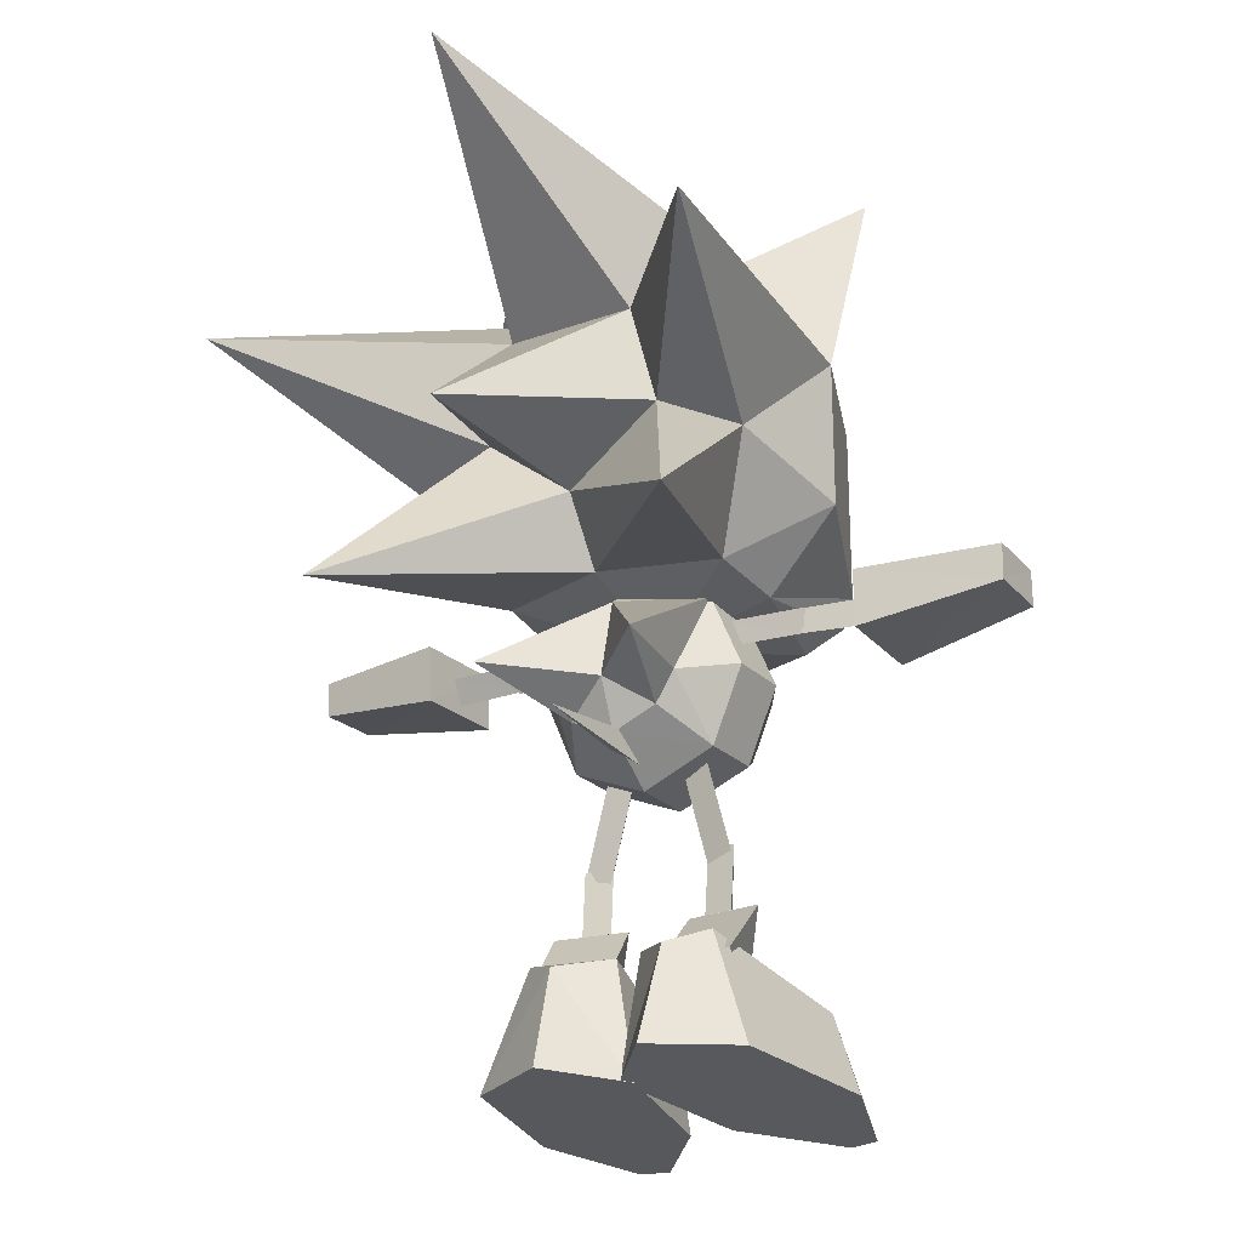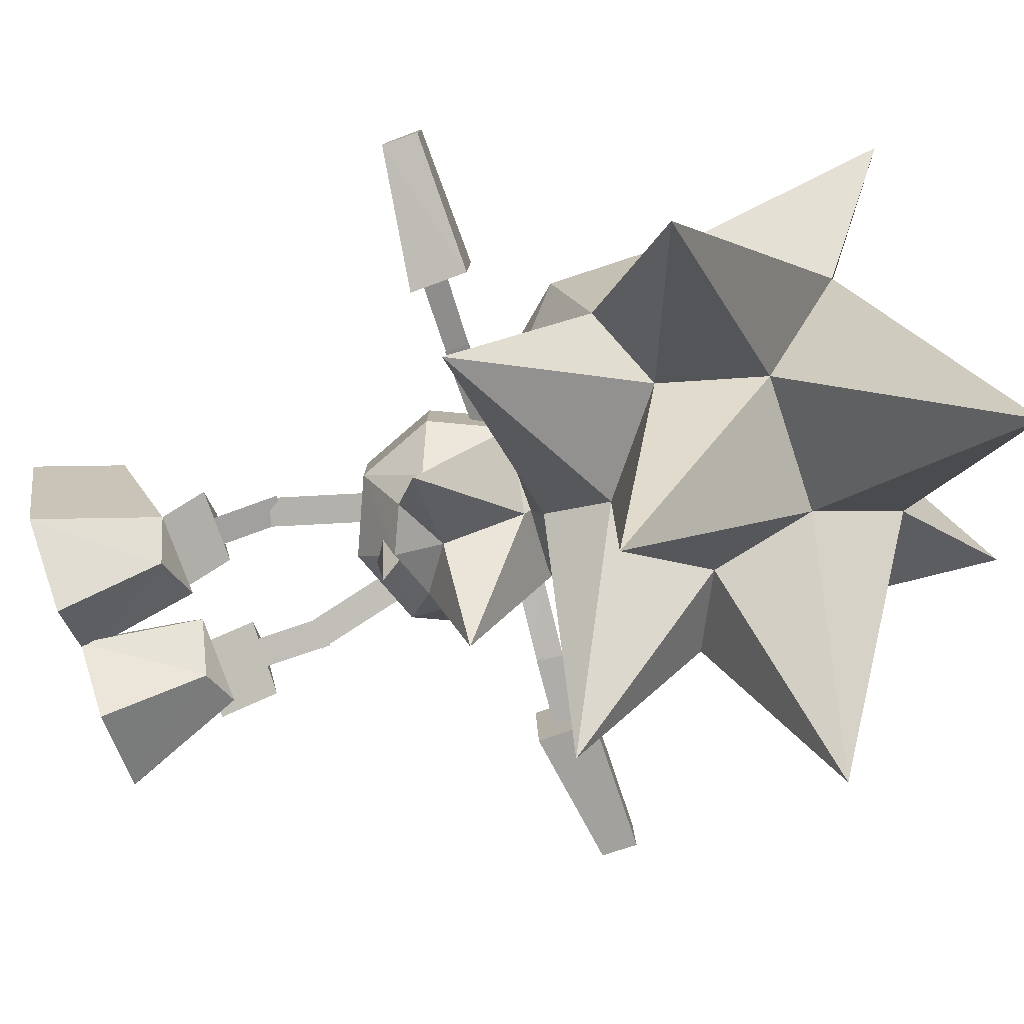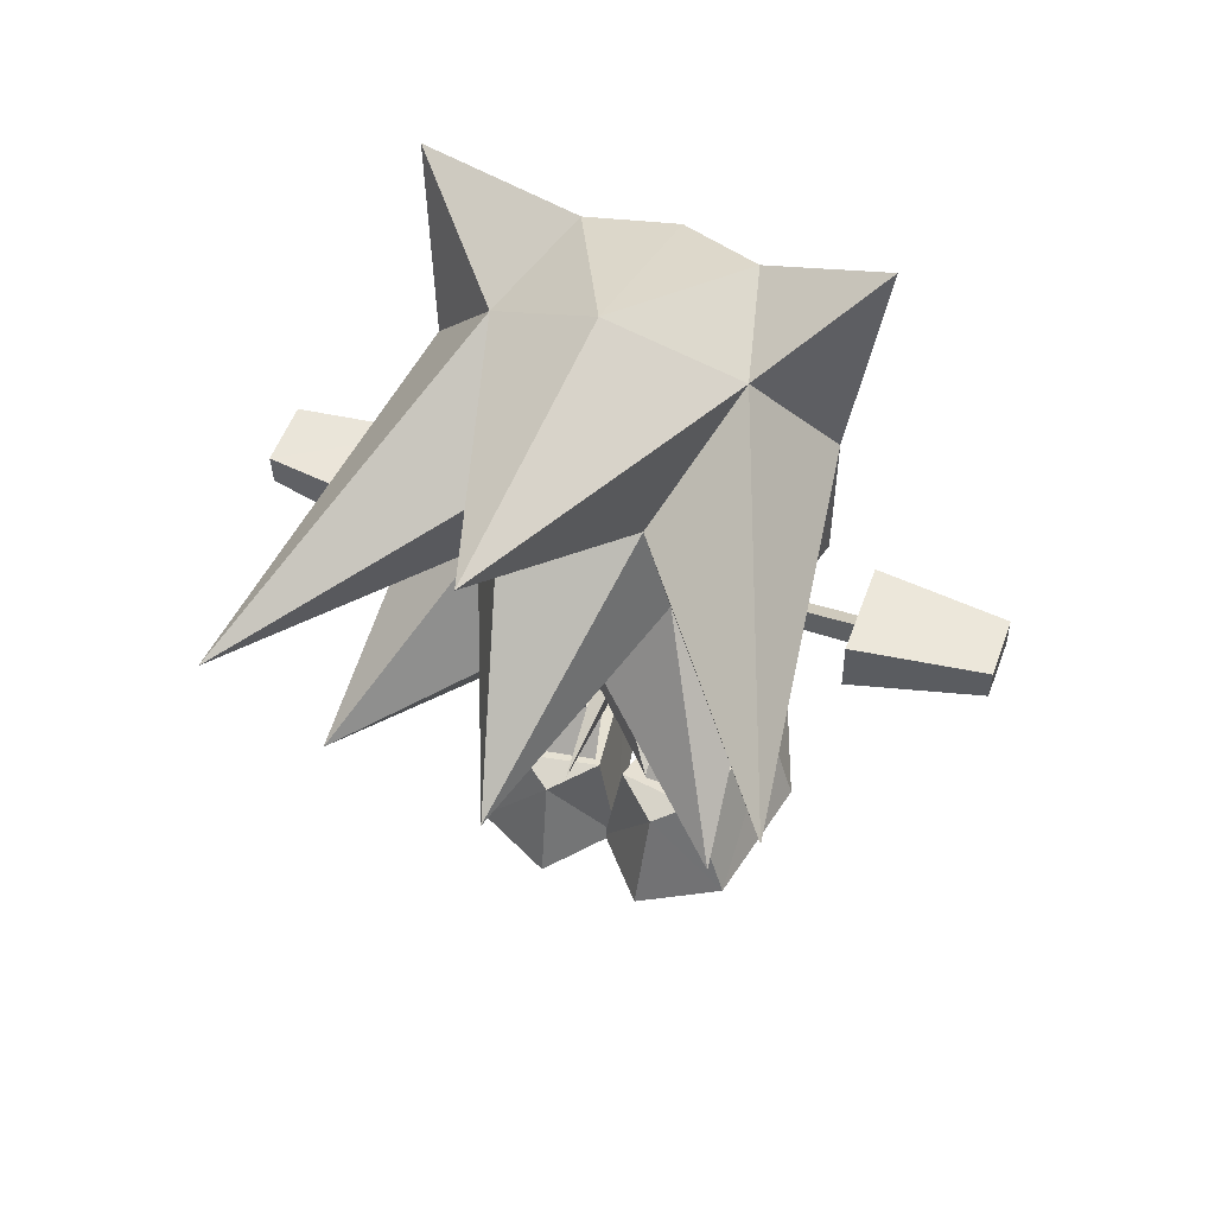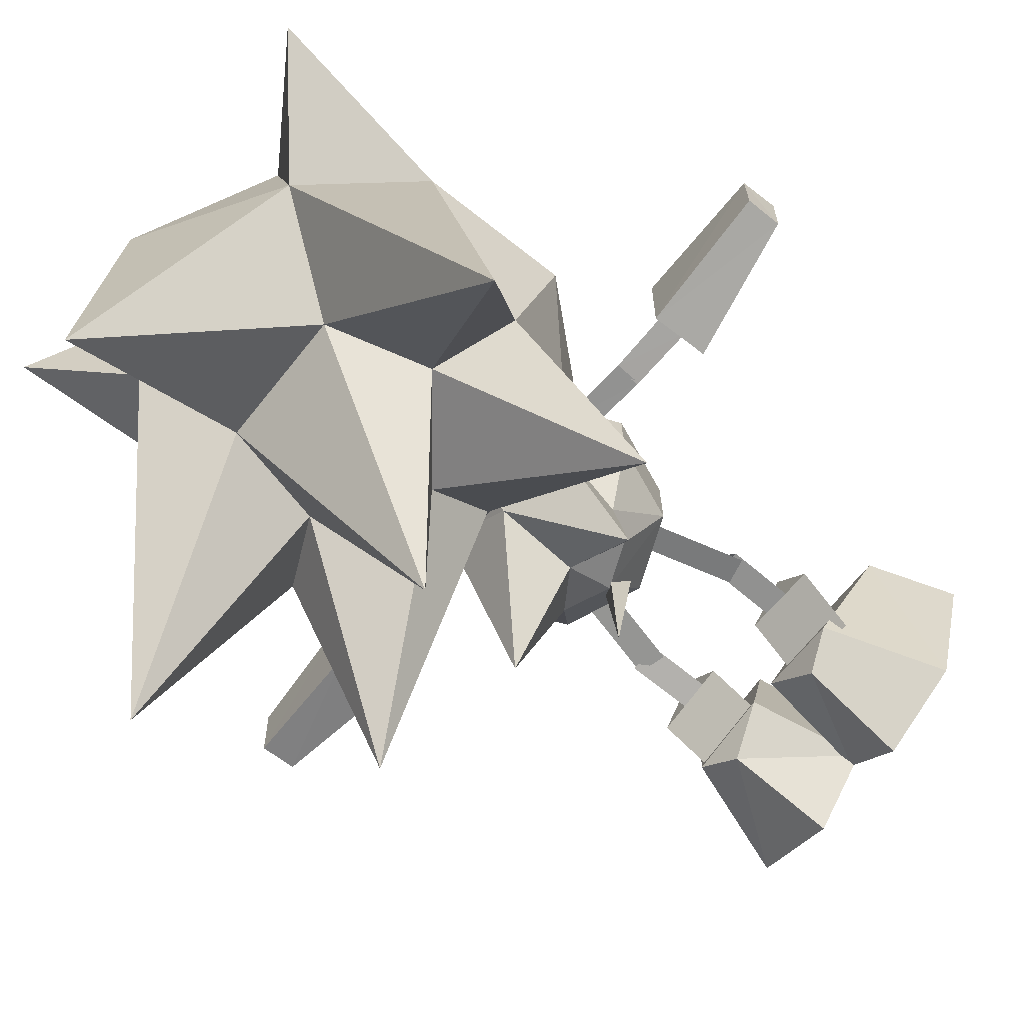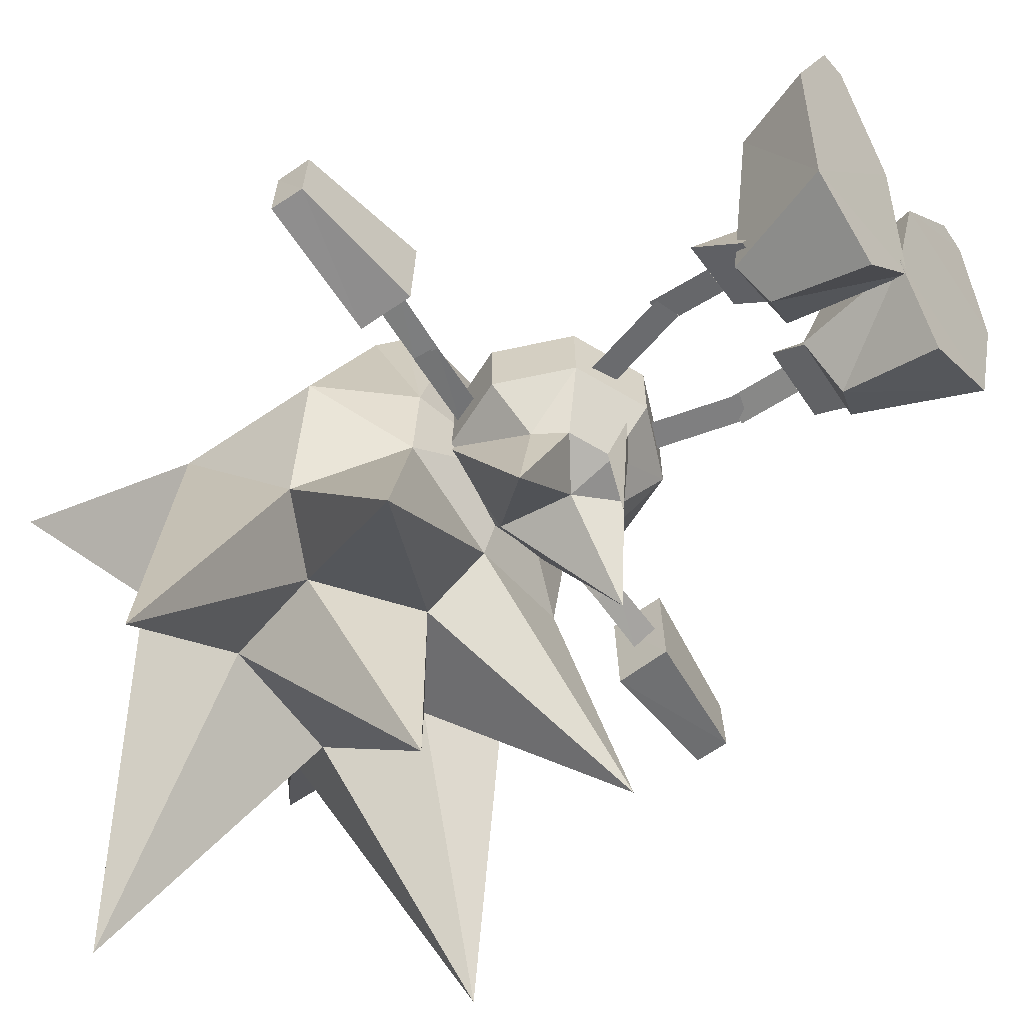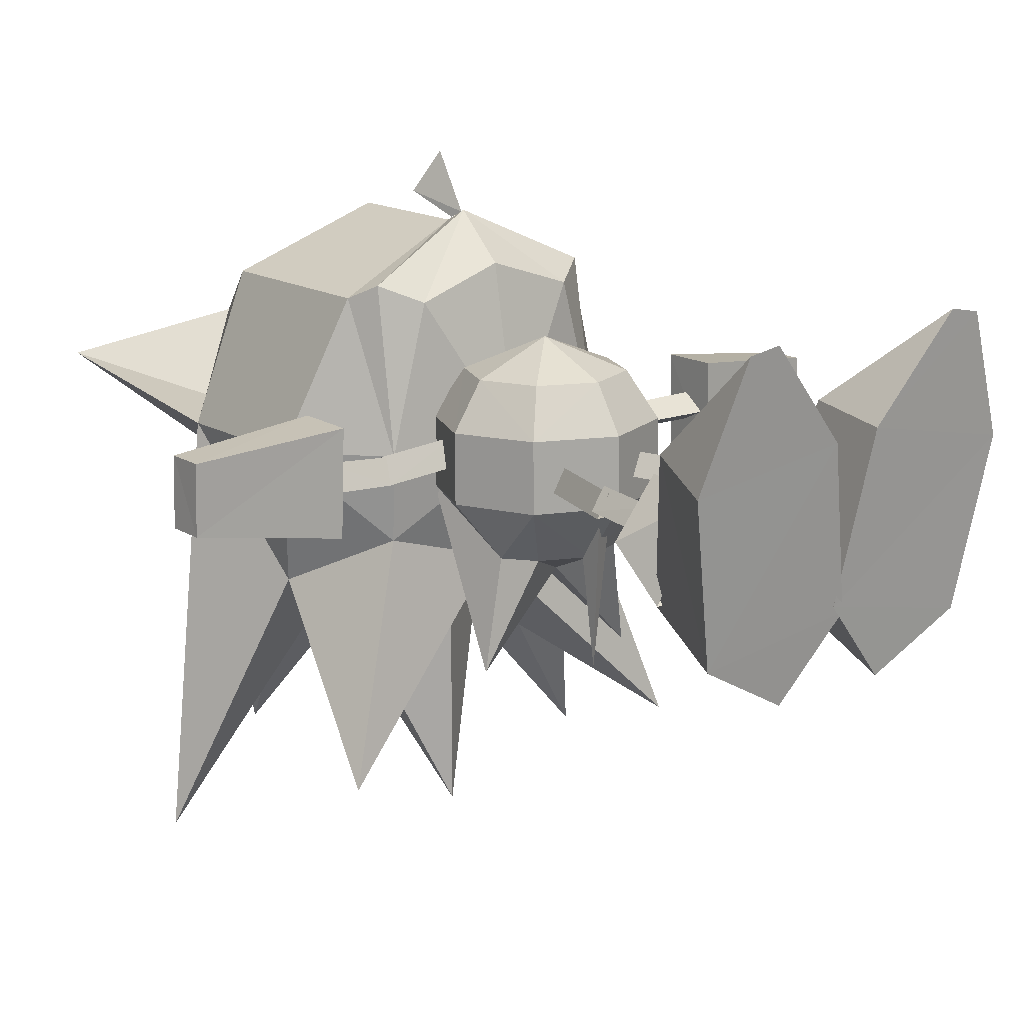
<metadata>
{"format":"obj","ext":"obj","renderer":"f3d","projection":"perspective","resolution":1024,"background":"white","views":[{"elev":-23.4,"azim":-148.7,"up":"+Y"},{"elev":-79.2,"azim":108.1,"up":"+Z"},{"elev":54.4,"azim":-159.6,"up":"+Y"},{"elev":-67.6,"azim":-128.5,"up":"+Z"},{"elev":-59.7,"azim":-54.8,"up":"+Z"},{"elev":15.5,"azim":-38.4,"up":"+Z"}]}
</metadata>
<code>
v  0.23 4.508 -0.6246
v  0 4.528 -2.605
v  -0.11 4.708 -0.6246
v  -0.11 4.308 -0.6246
v  -1.033 6.102 0.252
v  -2.199 6.017 0.1889
v  -2.176 5.862 -0.144
v  -0.8212 5.963 -0.0752
v  -2.196 6.219 -0.1312
v  -1.02 6.305 -0.0678
v  -0.6252 4.413 0.1402
v  -0.9703 3.118 0.1303
v  -0.7279 3.074 -0.1107
v  -0.3854 4.359 -0.1008
v  -0.7564 4.459 -0.1685
v  -1.099 3.174 -0.1784
v  -3.07 5.969 0.2572
v  -3.087 5.807 -0.0871
v  -2.151 5.862 -0.1485
v  -2.135 6.013 0.1762
v  -3.103 6.186 -0.0529
v  -2.166 6.219 -0.1176
v  -3.08 6.327 0.7912
v  -4.974 6.352 0.5817
v  -4.979 5.855 0.5772
v  -3.083 5.556 0.7779
v  -3.1 6.36 -0.5807
v  -4.988 6.368 -0.3125
v  -3.112 5.58 -0.5991
v  -4.985 5.885 -0.3202
v  0.4256 2.385 -0.0938
v  0.9719 2.323 0.5281
v  1.432 2.384 -0.2611
v  1.37 1.867 -0.8975
v  0.8517 1.715 -1.248
v  0.2512 1.866 -0.6799
v  1.929 1.243 1.12
v  1.803 -0.0359 2.476
v  2.322 0.0896 0.9275
v  0.595 1.241 1.385
v  0.3687 0.0761 1.312
v  1.401 -0.0368 2.557
v  -0.0472 0.2609 -0.7597
v  0.7511 0.335 -1.76
v  1.915 0.2644 -1.146
v  0.9091 2.359 0.1143
v  0.9224 3.236 0.1899
v  0.677 3.26 -0.0501
v  0.6619 2.385 -0.1355
v  1.046 2.385 -0.2032
v  1.061 3.26 -0.1178
v  0.3272 1.686 -0.7093
v  0.9484 1.426 0.4526
v  1.324 1.685 -0.8749
v  0.62 4.879 -1.18
v  0 5.289 -1.47
v  1.13 5.299 -2.65
v  0 4.619 -1.18
v  0 6.389 -1.2
v  1.01 6.519 -0.45
v  -1.13 5.299 -2.65
v  -0.89 5.289 -1.19
v  -1.44 5.509 -0.44
v  -1.01 6.519 -0.45
v  0 6.939 -0.46
v  -0.62 4.879 -1.18
v  1.44 5.509 -0.44
v  0.89 5.289 -1.19
v  1.01 6.529 0.46
v  1.44 5.519 0.47
v  0.73 6.249 1.08
v  1.04 5.519 1.09
v  -0 6.949 0.46
v  -0 6.549 1.08
v  -0 5.529 1.51
v  -0.73 6.249 1.08
v  -1.01 6.529 0.46
v  -1.44 5.519 0.47
v  -1.04 5.519 1.09
v  -0.73 4.789 1.1
v  -1.01 4.489 -0.43
v  -1.01 4.499 0.49
v  0 4.069 -0.42
v  -0 4.079 0.49
v  -0 4.479 1.1
v  0.73 4.789 1.1
v  1.01 4.489 -0.43
v  1.01 4.499 0.49
v  1.58 6.646 -1.14
v  1.64 6.526 0
v  0 6.126 -0
v  2.29 8.016 -1.85
v  2.61 7.606 0
v  3.42 9.206 -5.37
v  2.61 9.626 0
v  1.61 11.1 -0.67
v  0 6.646 -1.62
v  2.63 6.216 -4.21
v  0 7.516 -5.3
v  0.9 9.886 -2.24
v  1.25 8.496 -2.19
v  -1.58 6.646 -1.14
v  -2.29 8.016 -1.85
v  -2.49 6.216 -4.21
v  -0.9 9.886 -2.24
v  -1.25 8.496 -2.19
v  -3.42 9.206 -5.37
v  -1.64 6.526 -0
v  -2.61 7.606 -0
v  -2.61 9.626 -0
v  -1.61 11.1 -0.67
v  -1.14 6.526 1.92
v  -1.14 11.1 1.13
v  -0 12.29 -1.3
v  -0 6.536 2.3
v  -0 10.91 1.61
v  1.13 6.526 1.92
v  1.14 11.1 1.13
v  2.93 12.24 0.56
v  0 7.526 -2.23
v  0.01 12.5 -5.5
v  -2.93 12.22 0.56
v  -1.87 10.59 0.11
v  1.87 10.59 0.11
v  1.61 6.886 2.14
v  -1.61 6.876 2.14
v  -0 7.696 3.61
v  0.25 7.966 3.08
v  -0.24 7.966 3.08
v  -1.84 7.206 1.96
v  -1.84 9.626 1.96
v  -0 7.206 2.9
v  -0 7.526 2.73
v  -0 9.316 2.73
v  1.84 7.206 1.96
v  1.84 9.626 1.96
v  -0 7.246 2.87
v  -0.05 7.396 2.79
v  0.05 7.396 2.79
v  3.122 6.003 -0.0192
v  3.122 6.315 0.1989
v  2.182 6.306 0.188
v  2.182 6.013 -0.0183
v  3.122 6.348 -0.1797
v  2.182 6.338 -0.1706
v  5.012 6.122 0.453
v  5.032 6.605 0.445
v  3.142 6.666 0.6612
v  3.122 5.892 0.6738
v  5.042 6.584 -0.4602
v  3.162 6.637 -0.7266
v  5.032 6.101 -0.4523
v  3.132 5.862 -0.7041
v  -1.484 2.4 -0.2137
v  -0.9569 2.339 0.5324
v  -0.4669 2.401 -0.1347
v  -0.1151 1.882 -0.7138
v  -0.7389 1.775 -1.272
v  -1.242 1.951 -0.9171
v  -2.243 0.1702 0.8845
v  -1.694 -0.0194 2.417
v  -1.789 1.3 1.094
v  -1.299 -0.0429 2.49
v  -0.2758 0.054 1.238
v  -0.445 1.219 1.335
v  -1.859 0.3749 -1.2
v  -0.7199 0.4086 -1.833
v  0.1072 0.2687 -0.8461
v  -0.9371 3.252 0.1912
v  -0.9304 2.375 0.1148
v  -0.706 2.401 -0.1556
v  -0.7136 3.276 -0.0693
v  -1.102 3.276 -0.1033
v  -1.095 2.401 -0.1896
v  -1.429 1.712 -0.8436
v  -0.9401 1.442 0.4552
v  -0.4218 1.713 -0.7655
v  1.02 6.354 0.1991
v  1.014 6.036 0.0153
v  2.184 6 -0.0023
v  2.38 6.317 0.1773
v  1.023 6.372 -0.1579
v  2.202 6.337 -0.1758
v  0.7159 4.443 -0.1138
v  0.5176 4.411 0.1662
v  0.8644 3.116 0.1762
v  1.06 3.158 -0.1038
v  0.3392 4.342 -0.1138
v  0.6834 3.058 -0.1038
o sonic
g sonic
f 1 2 3
f 1 4 2
f 4 3 2
f 5 6 7
f 7 8 5
f 9 6 5
f 5 10 9
f 10 8 7
f 7 9 10
f 11 12 13
f 13 14 11
f 11 15 16
f 16 12 11
f 13 16 15
f 15 14 13
f 17 18 19
f 19 20 17
f 18 21 22
f 22 19 18
f 21 17 20
f 20 22 21
f 23 24 25
f 25 26 23
f 27 28 24
f 24 23 27
f 27 29 30
f 30 28 27
f 26 25 30
f 30 29 26
f 24 28 30
f 30 25 24
f 27 23 26
f 26 29 27
f 31 32 33
f 34 35 36
f 37 38 39
f 40 41 42
f 43 44 45
f 46 47 48
f 48 49 46
f 50 51 47
f 47 46 50
f 31 52 53
f 53 32 31
f 31 33 54
f 54 52 31
f 50 49 48
f 48 51 50
f 53 54 33
f 33 32 53
f 42 38 37
f 37 40 42
f 40 36 43
f 43 41 40
f 35 34 45
f 45 44 35
f 37 39 45
f 45 34 37
f 39 41 43
f 43 45 39
f 38 42 41
f 41 39 38
f 43 36 35
f 35 44 43
f 40 37 34
f 34 36 40
f 55 56 57
f 56 55 58
f 59 60 57
f 59 56 61
f 62 63 64
f 65 60 59
f 61 56 66
f 60 67 68
f 61 64 59
f 57 56 59
f 58 66 56
f 59 64 65
f 57 60 68
f 68 55 57
f 60 69 70
f 70 67 60
f 69 71 72
f 72 70 69
f 65 73 69
f 69 60 65
f 73 74 71
f 71 69 73
f 75 71 74
f 74 76 75
f 64 77 73
f 73 65 64
f 77 76 74
f 74 73 77
f 62 64 61
f 61 66 62
f 63 78 77
f 77 64 63
f 78 79 76
f 76 77 78
f 75 76 79
f 79 80 75
f 62 66 81
f 81 63 62
f 81 82 78
f 78 63 81
f 82 80 79
f 79 78 82
f 58 83 81
f 81 66 58
f 83 84 82
f 82 81 83
f 82 84 85
f 85 80 82
f 75 80 85
f 85 86 75
f 58 55 87
f 87 83 58
f 87 88 84
f 84 83 87
f 88 86 85
f 85 84 88
f 68 67 87
f 87 55 68
f 67 70 88
f 88 87 67
f 88 70 72
f 72 86 88
f 75 86 72
f 72 71 75
f 89 90 91
f 89 92 93
f 92 94 95
f 95 94 96
f 97 89 91
f 92 89 98
f 99 100 101
f 102 97 91
f 102 103 104
f 105 106 107
f 108 102 91
f 102 108 109
f 103 109 110
f 107 110 111
f 112 108 91
f 111 113 114
f 115 112 91
f 113 116 114
f 117 115 91
f 116 118 114
f 90 117 91
f 96 118 119
f 118 96 114
f 95 93 92
f 110 107 103
f 104 103 106
f 94 92 101
f 94 101 100
f 106 103 107
f 101 92 98
f 106 105 99
f 101 120 99
f 99 120 106
f 106 120 104
f 98 120 101
f 104 120 97
f 104 97 102
f 97 120 98
f 89 97 98
f 99 105 100
f 121 100 105
f 90 89 93
f 109 103 102
f 111 110 122
f 122 113 111
f 122 110 123
f 121 114 96
f 96 100 121
f 94 100 96
f 111 114 121
f 121 105 111
f 111 105 107
f 119 118 124
f 96 119 95
f 125 117 90
f 108 112 126
f 127 128 129
f 124 95 119
f 123 113 122
f 130 109 108
f 108 126 130
f 109 130 131
f 131 110 109
f 131 113 123
f 123 110 131
f 126 132 133
f 133 130 126
f 133 134 131
f 131 130 133
f 131 134 116
f 116 113 131
f 125 135 133
f 133 132 125
f 135 136 134
f 134 133 135
f 136 118 116
f 116 134 136
f 90 93 135
f 135 125 90
f 93 95 136
f 136 135 93
f 136 95 124
f 124 118 136
f 112 115 132
f 132 126 112
f 132 115 117
f 117 125 132
f 137 127 129
f 129 138 137
f 128 127 137
f 137 139 128
f 129 128 139
f 139 138 129
f 140 141 142
f 142 143 140
f 144 140 143
f 143 145 144
f 141 144 145
f 145 142 141
f 146 147 148
f 148 149 146
f 150 151 148
f 148 147 150
f 152 153 151
f 151 150 152
f 146 149 153
f 153 152 146
f 150 147 146
f 146 152 150
f 148 151 153
f 153 149 148
f 154 155 156
f 157 158 159
f 160 161 162
f 163 164 165
f 166 167 168
f 169 170 171
f 171 172 169
f 173 174 170
f 170 169 173
f 154 175 176
f 176 155 154
f 154 156 177
f 177 175 154
f 156 155 176
f 176 177 156
f 171 174 173
f 173 172 171
f 162 161 163
f 163 165 162
f 168 157 165
f 165 164 168
f 166 159 158
f 158 167 166
f 166 160 162
f 162 159 166
f 164 160 166
f 166 168 164
f 164 163 161
f 161 160 164
f 158 157 168
f 168 167 158
f 159 162 165
f 165 157 159
f 178 179 180
f 180 181 178
f 180 179 182
f 182 183 180
f 178 181 183
f 183 182 178
f 184 185 186
f 186 187 184
f 188 189 186
f 186 185 188
f 188 184 187
f 187 189 188

</code>
